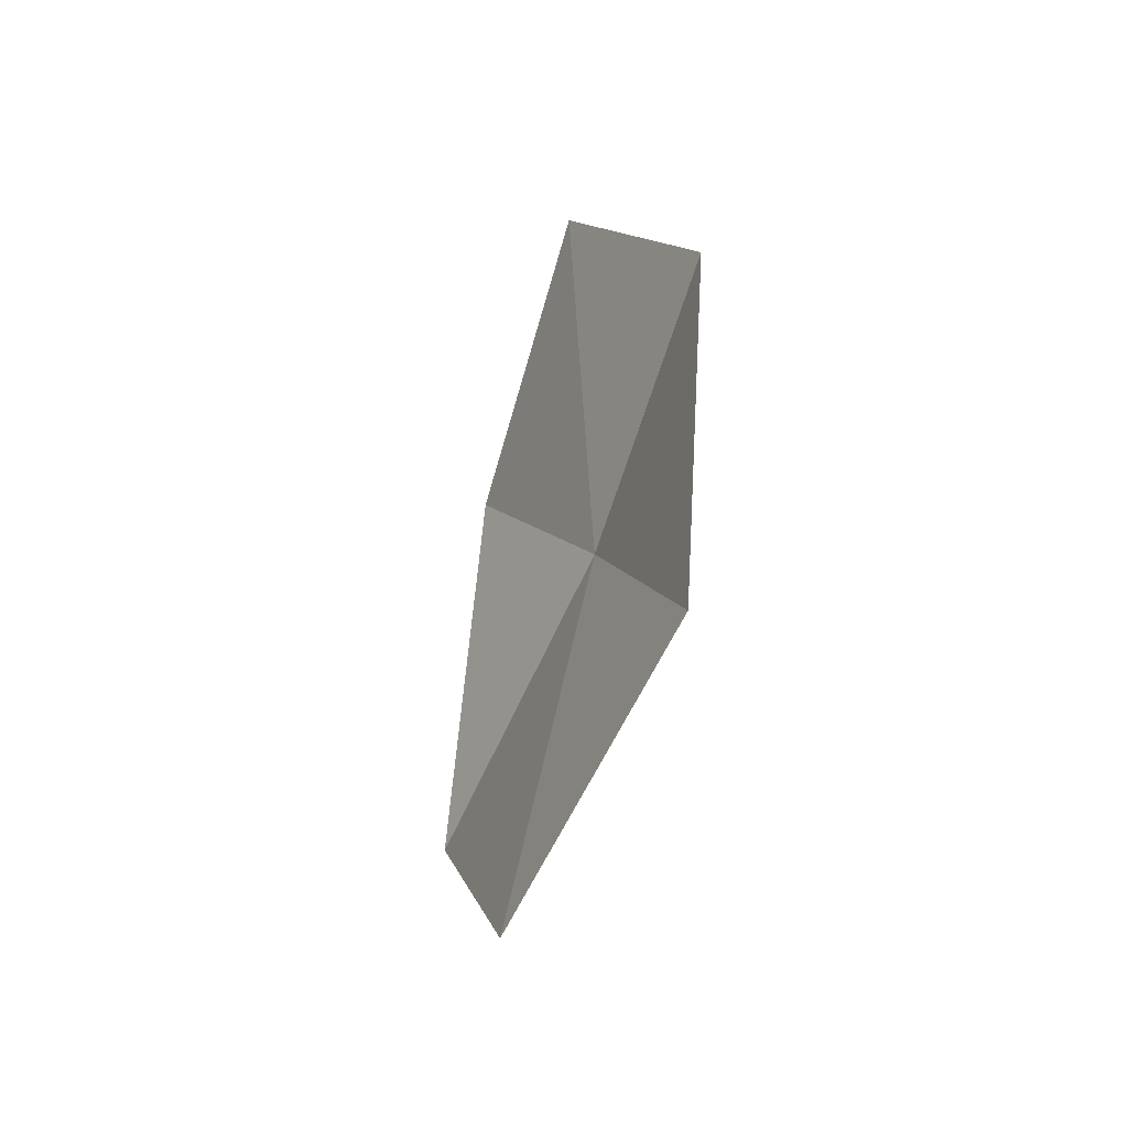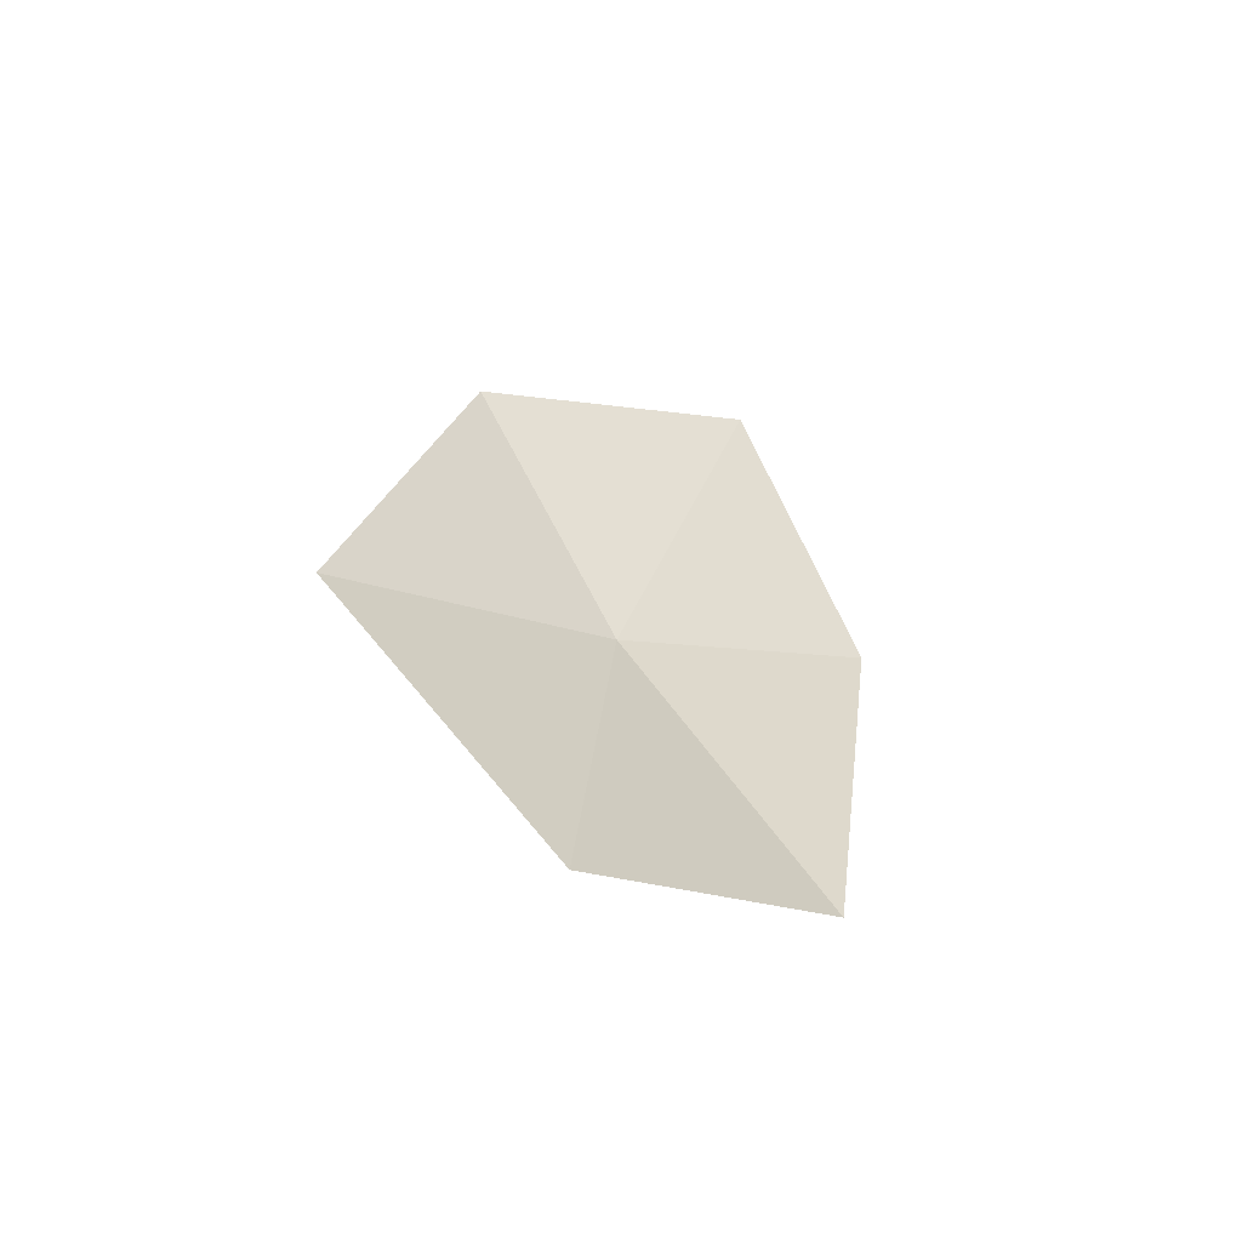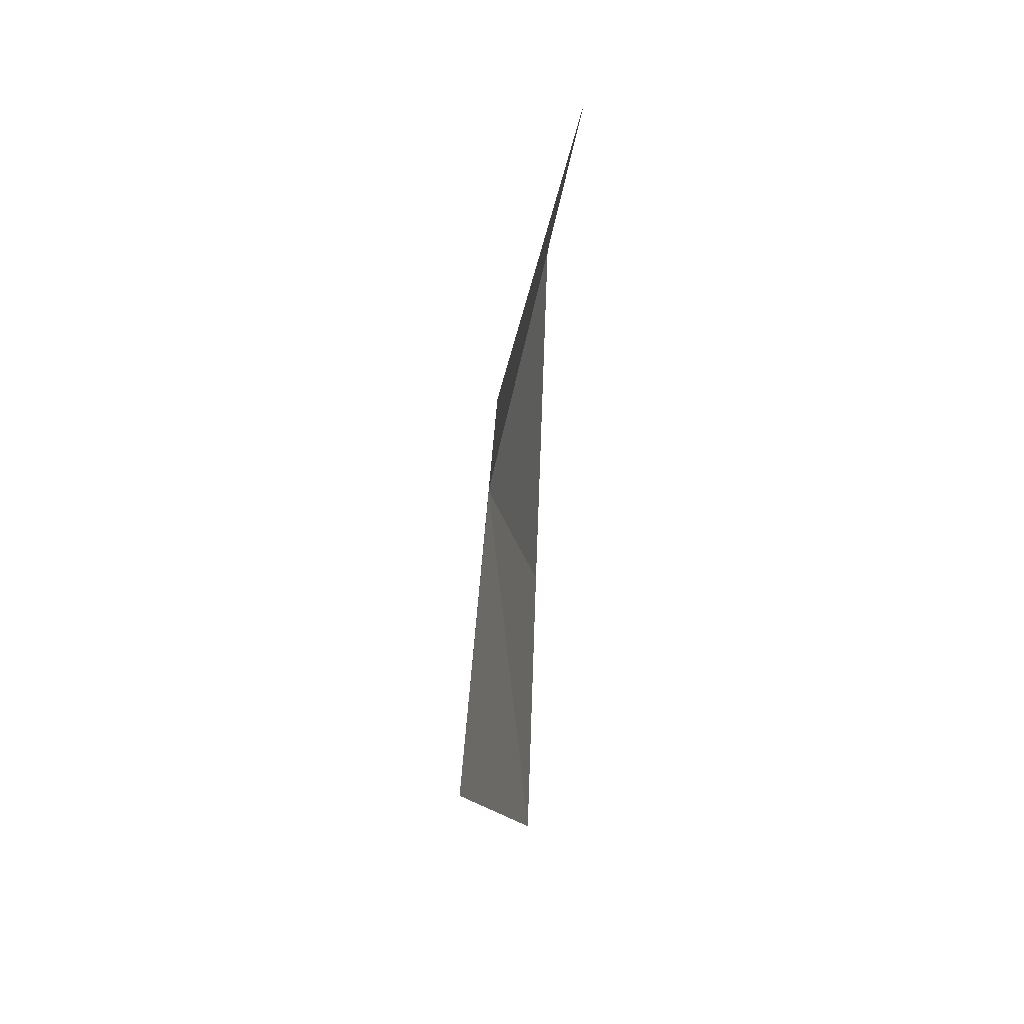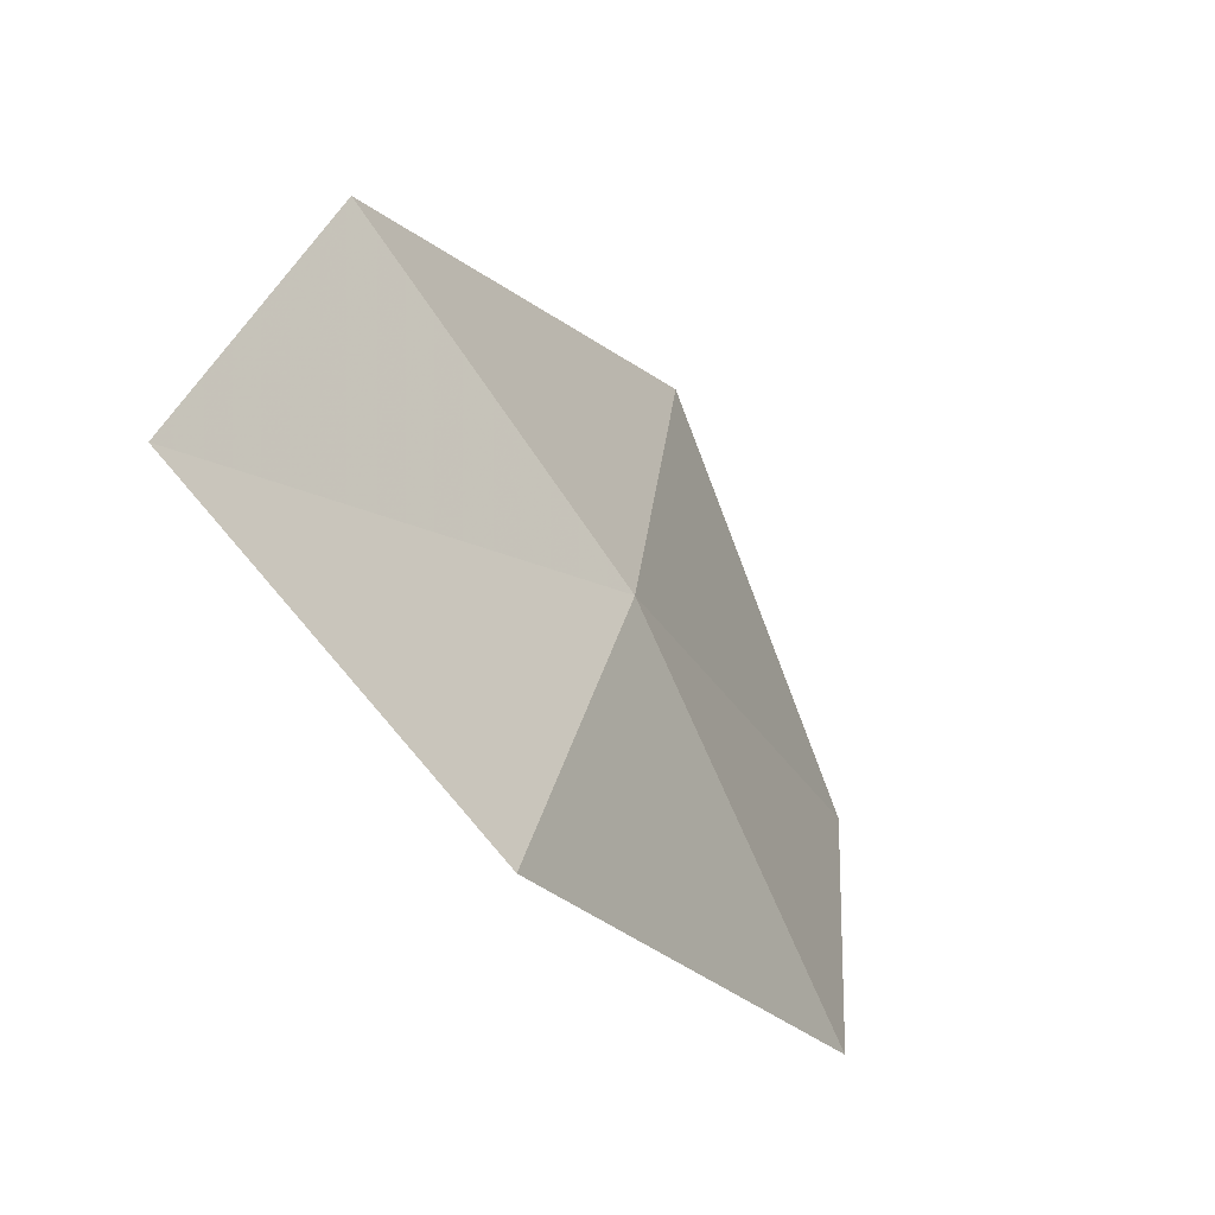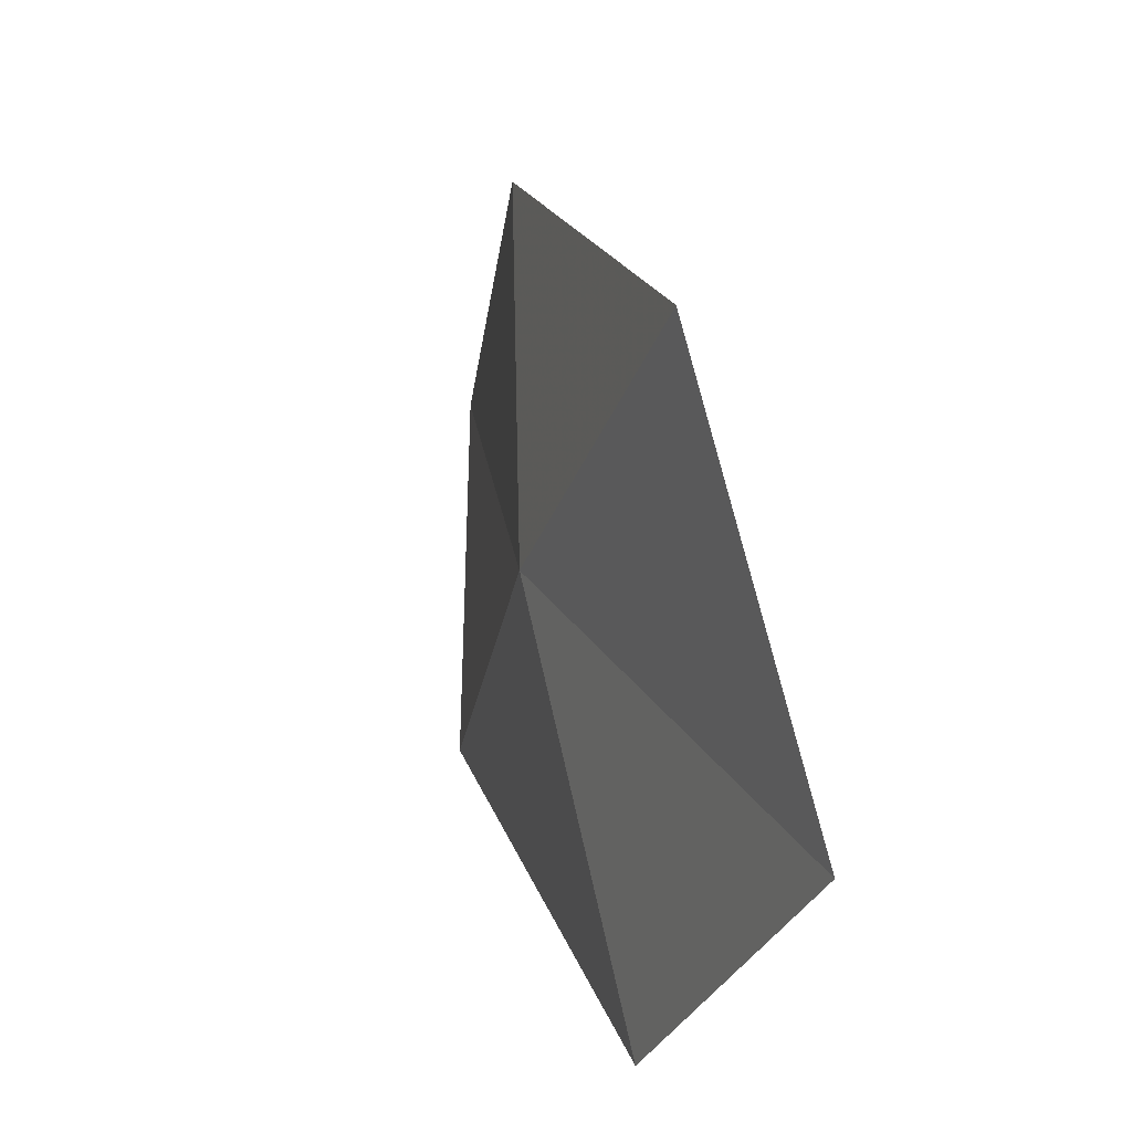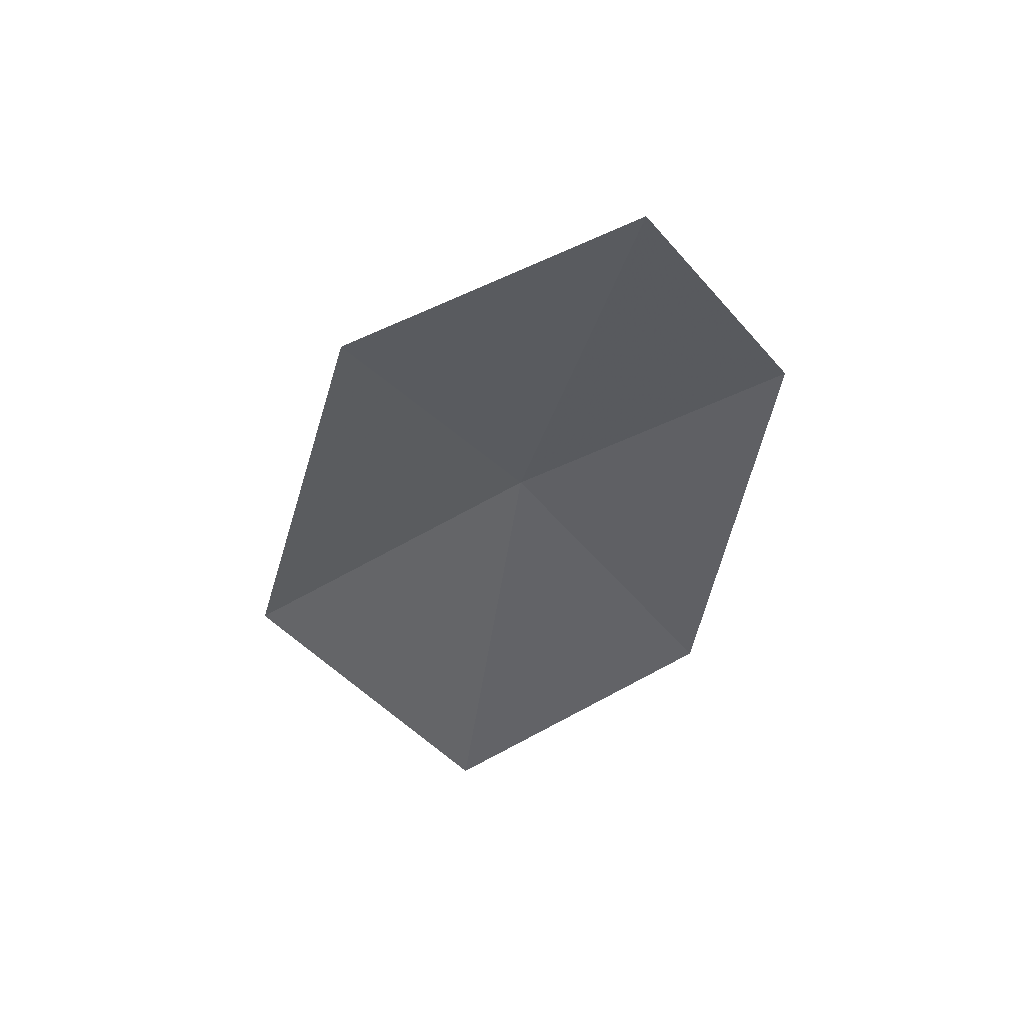
<metadata>
{"format":"obj","ext":"obj","renderer":"f3d","projection":"perspective","resolution":1024,"background":"white","views":[{"elev":-48.6,"azim":159.9,"up":"+Y"},{"elev":-58.1,"azim":65.7,"up":"+Y"},{"elev":38.0,"azim":16.2,"up":"+Y"},{"elev":-32.3,"azim":-150.9,"up":"+Z"},{"elev":33.9,"azim":-15.9,"up":"+Z"},{"elev":46.3,"azim":91.2,"up":"+Y"}]}
</metadata>
<code>
v 6.827 107.2 13.89
v 6.821 105.9 12.98
v 7.118 105.2 14.19
v 7.072 106.4 15.18
v 7.107 108.3 14.67
v 6.784 107.9 12.68
v 7.128 109 13.39
f 1 2 3
f 1 3 4
f 1 4 5
f 1 6 2
f 1 7 6
f 1 5 7

</code>
